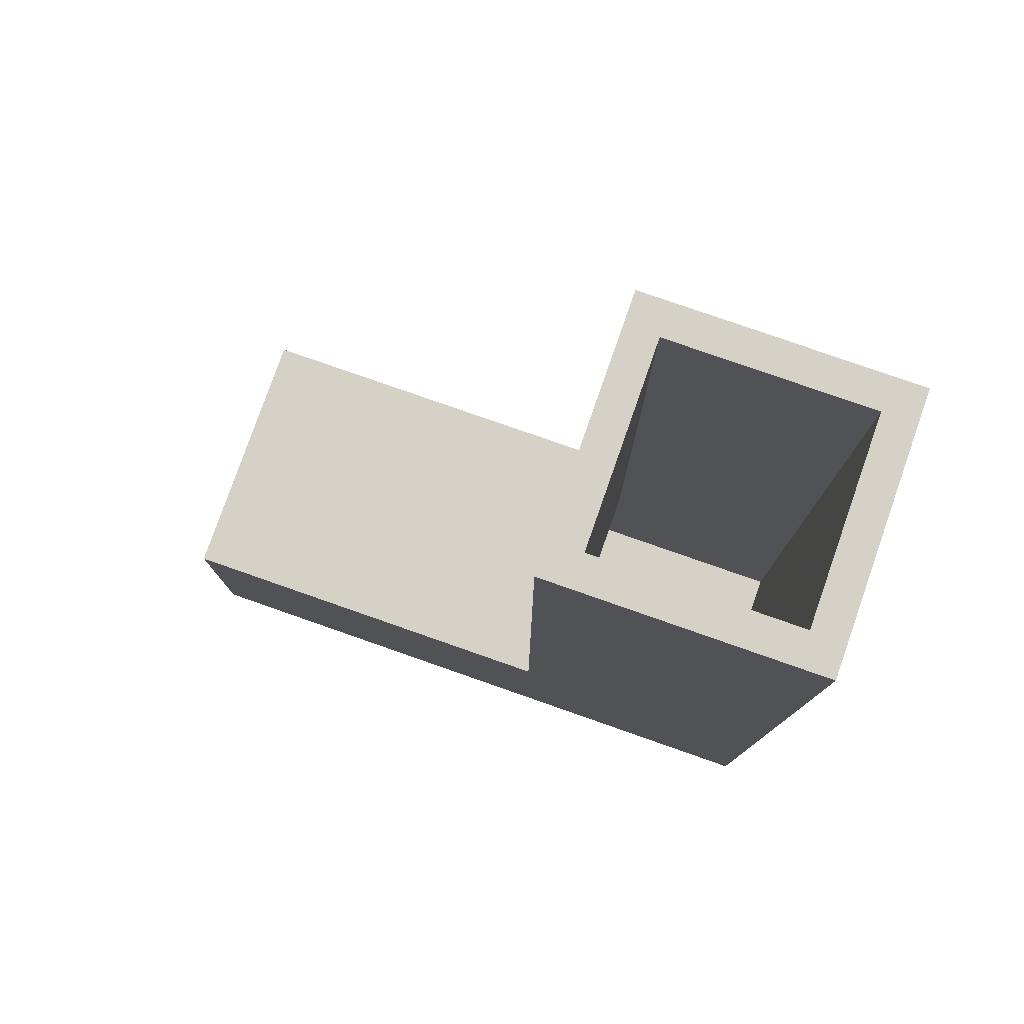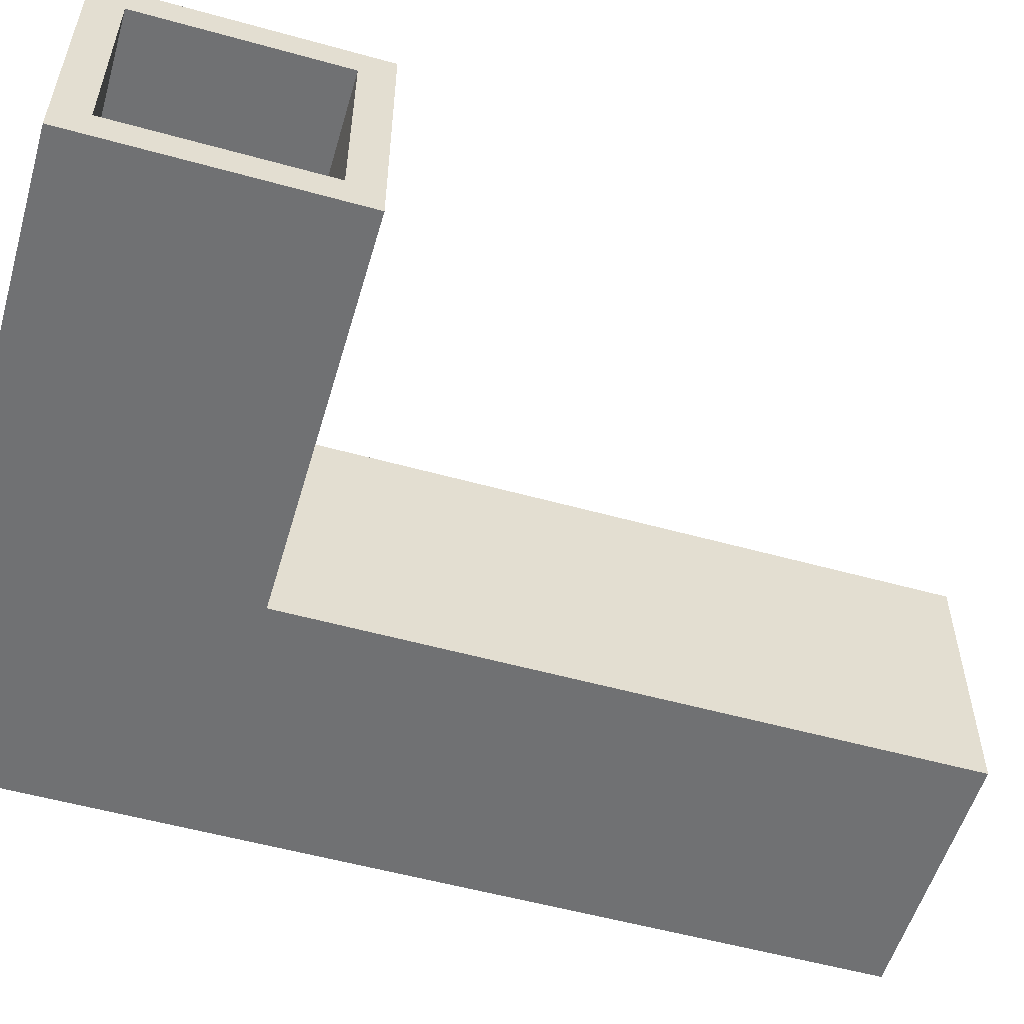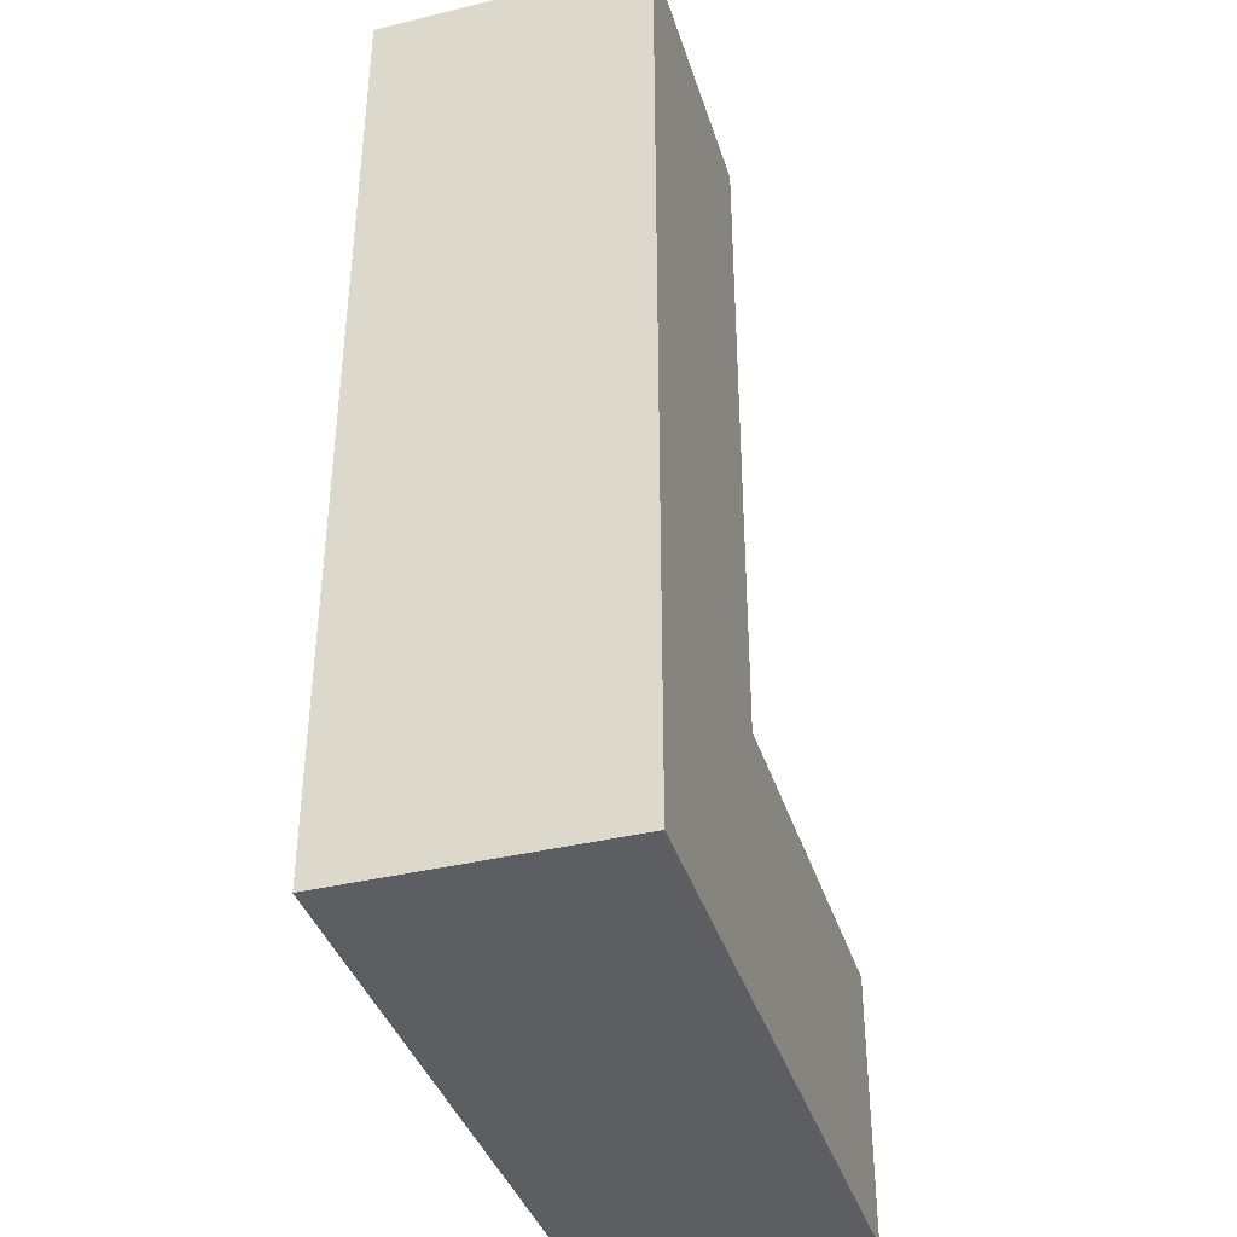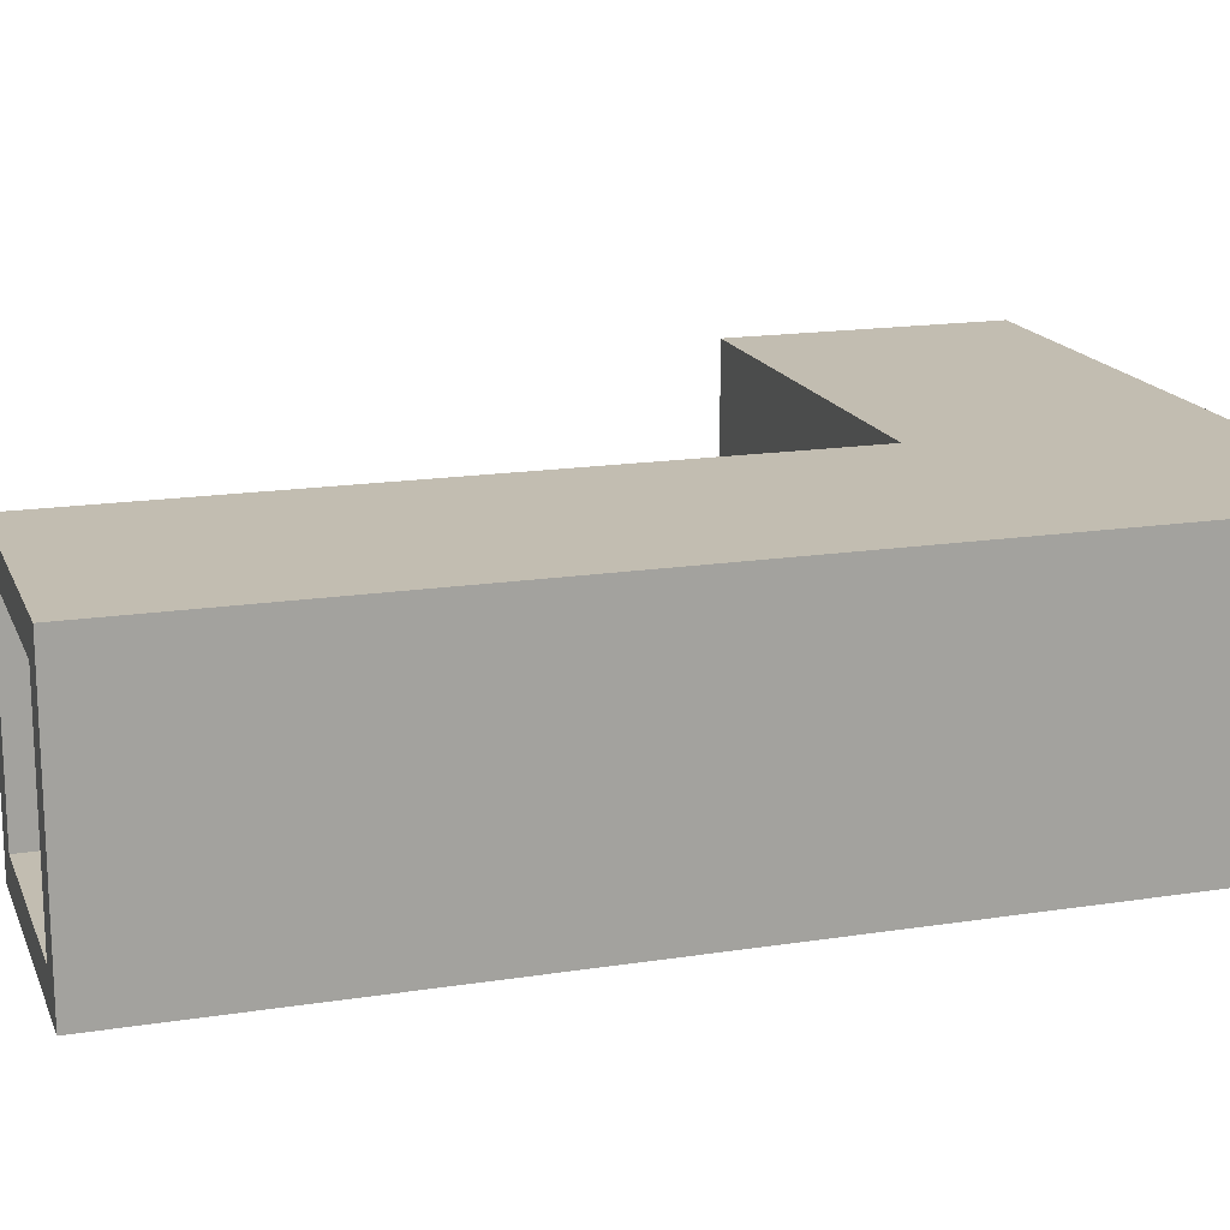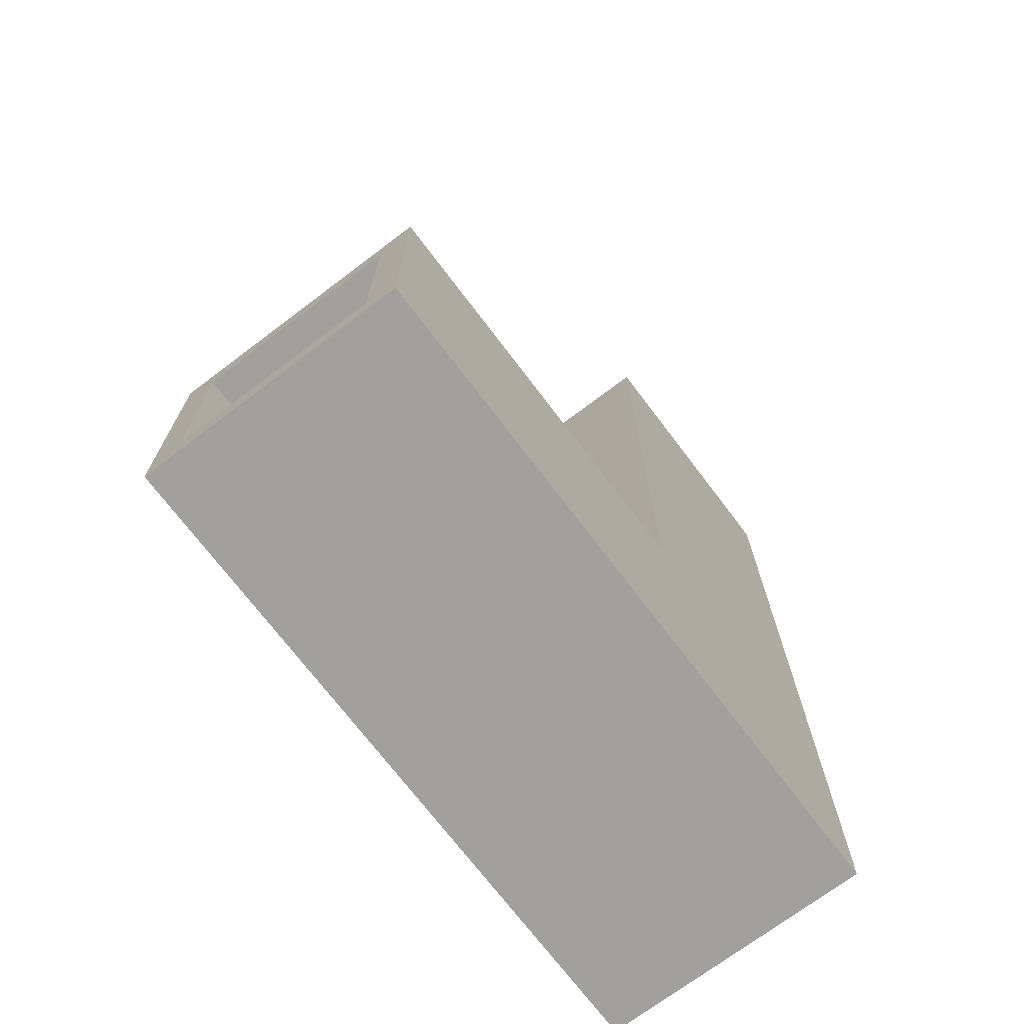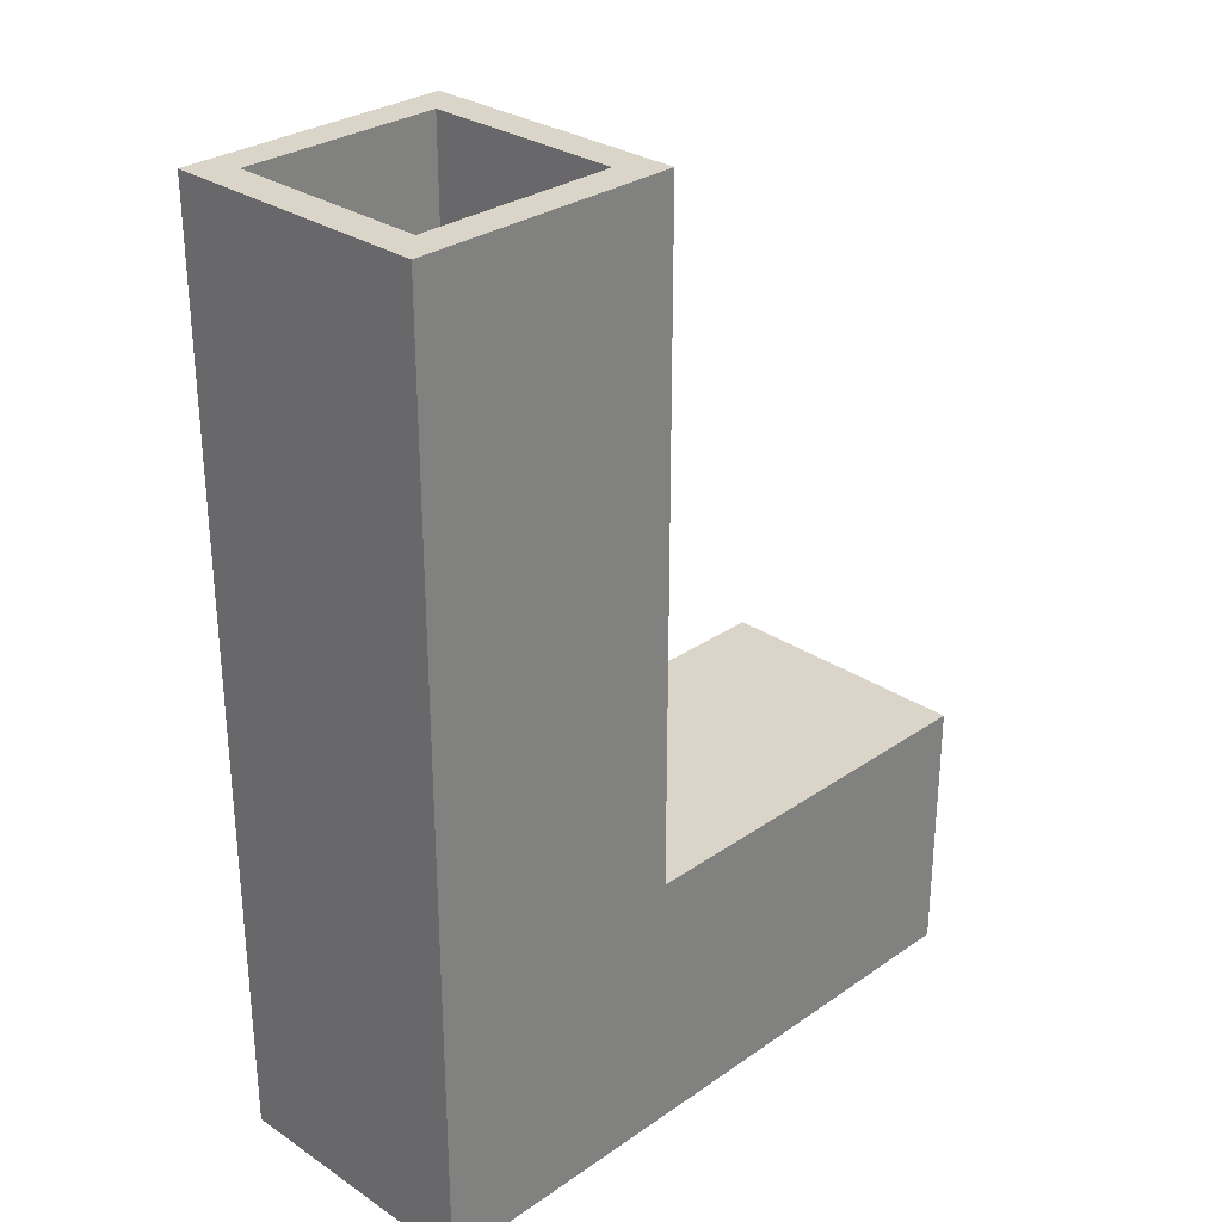
<metadata>
{"format":"obj","ext":"obj","renderer":"f3d","projection":"perspective","resolution":1024,"background":"white","views":[{"elev":78.8,"azim":19.3,"up":"+Z"},{"elev":-55.1,"azim":-106.3,"up":"+Y"},{"elev":-38.7,"azim":106.9,"up":"+Z"},{"elev":16.8,"azim":72.5,"up":"+Y"},{"elev":-71.7,"azim":-52.9,"up":"+Z"},{"elev":29.4,"azim":134.5,"up":"+Z"}]}
</metadata>
<code>
g humanoid-26
v 13 72 4
v 13 72 -4
v 13 73 3
v 13 73 -3
v 13 79 3
v 13 79 -3
v 13 80 4
v 13 80 -4
v 25 72 24
v 25 72 4
v 25 80 24
v 25 80 4
v 32 73 24
v 32 73 -3
v 32 79 24
v 32 79 -3
v 26 73 24
v 26 73 3
v 26 79 24
v 26 79 3
v 33 72 24
v 33 72 -4
v 33 80 24
v 33 80 -4
v 25 72 24
v 25 80 24
v 26 73 24
v 26 79 24
v 32 73 24
v 32 79 24
v 33 72 24
v 33 80 24
v 13 72 4
v 13 80 4
v 25 72 4
v 25 80 4
v 13 73 -3
v 13 79 -3
v 32 73 -3
v 32 79 -3
v 13 73 3
v 13 79 3
v 26 73 3
v 26 79 3
v 13 72 -4
v 13 80 -4
v 33 72 -4
v 33 80 -4
v 25 72 24
v 33 72 24
v 13 72 4
v 25 72 4
v 13 72 -4
v 33 72 -4
v 26 79 24
v 32 79 24
v 13 79 3
v 26 79 3
v 13 79 -3
v 32 79 -3
v 26 73 24
v 32 73 24
v 13 73 3
v 26 73 3
v 13 73 -3
v 32 73 -3
v 25 80 24
v 33 80 24
v 13 80 4
v 25 80 4
v 13 80 -4
v 33 80 -4
f 3 2 1
f 4 2 3
f 5 3 1
f 6 2 4
f 7 5 1
f 7 6 5
f 8 2 6
f 8 6 7
f 11 10 9
f 12 10 11
f 15 14 13
f 16 14 15
f 17 18 19
f 19 18 20
f 21 22 23
f 23 22 24
f 27 26 25
f 28 26 27
f 29 27 25
f 30 26 28
f 31 29 25
f 31 30 29
f 32 26 30
f 32 30 31
f 35 34 33
f 36 34 35
f 39 38 37
f 40 38 39
f 41 42 43
f 43 42 44
f 45 46 47
f 47 46 48
f 52 50 49
f 53 52 51
f 54 50 52
f 54 52 53
f 58 56 55
f 59 58 57
f 60 56 58
f 60 58 59
f 61 62 64
f 63 64 65
f 64 62 66
f 65 64 66
f 67 68 70
f 69 70 71
f 70 68 72
f 71 70 72

</code>
